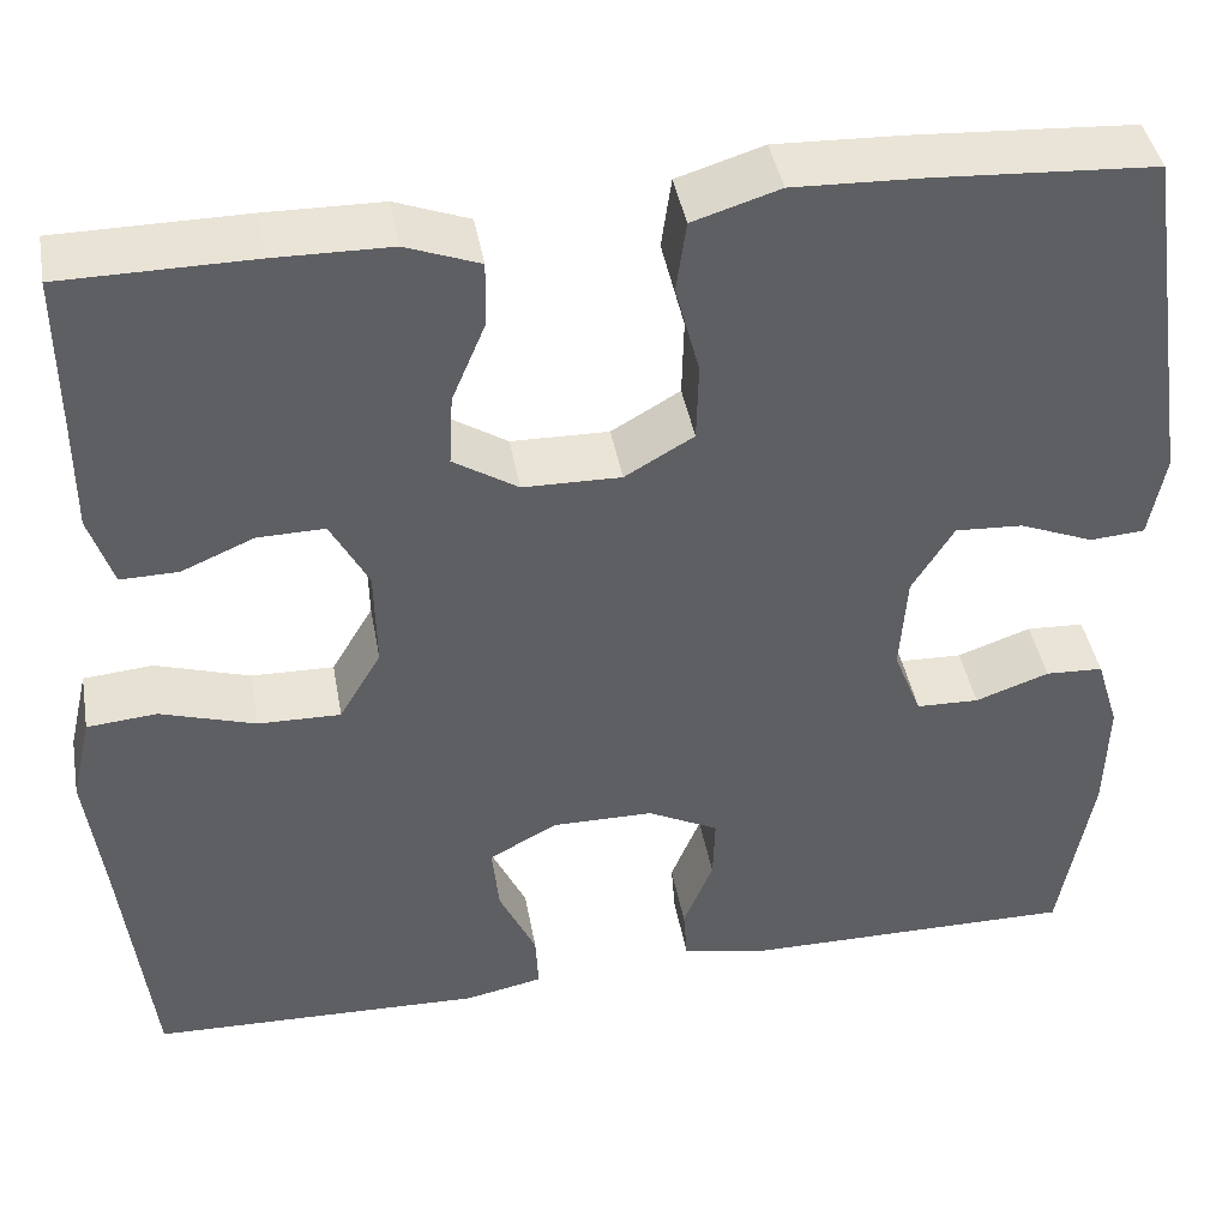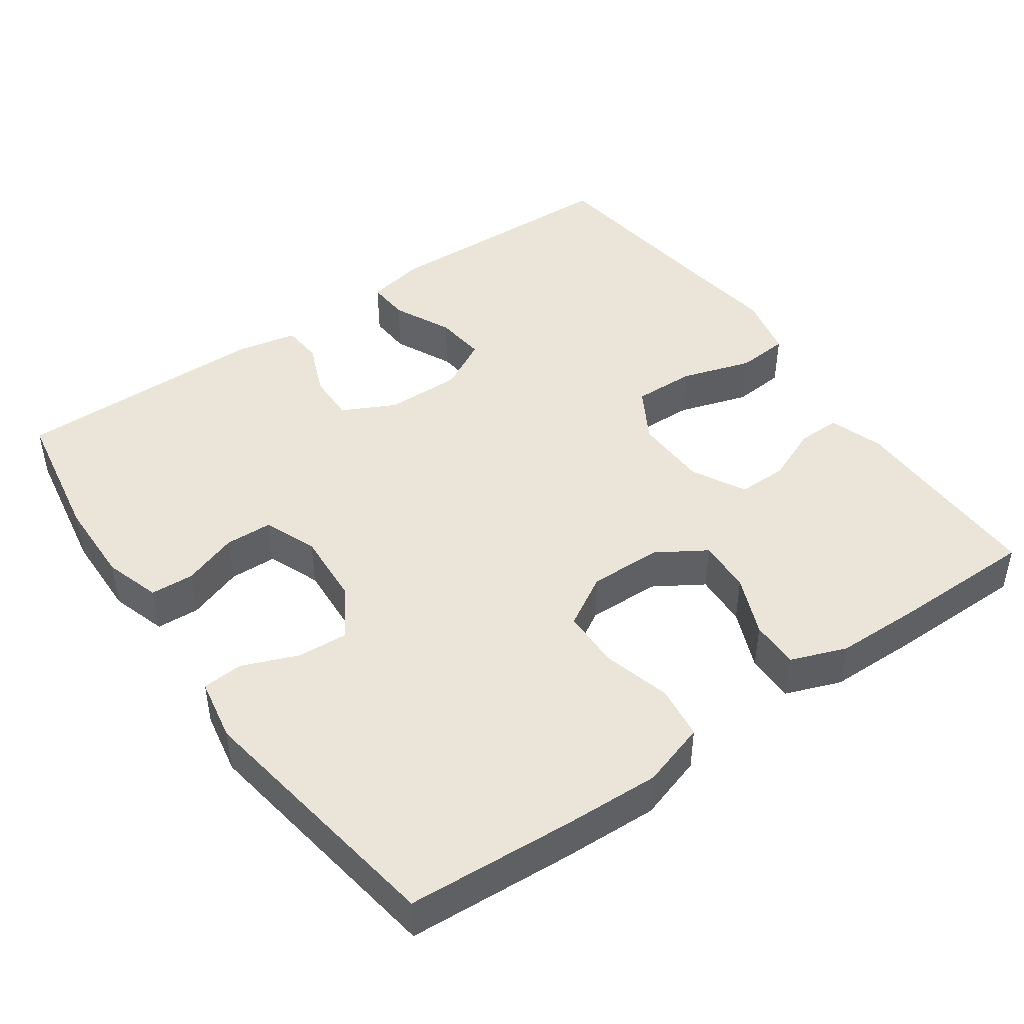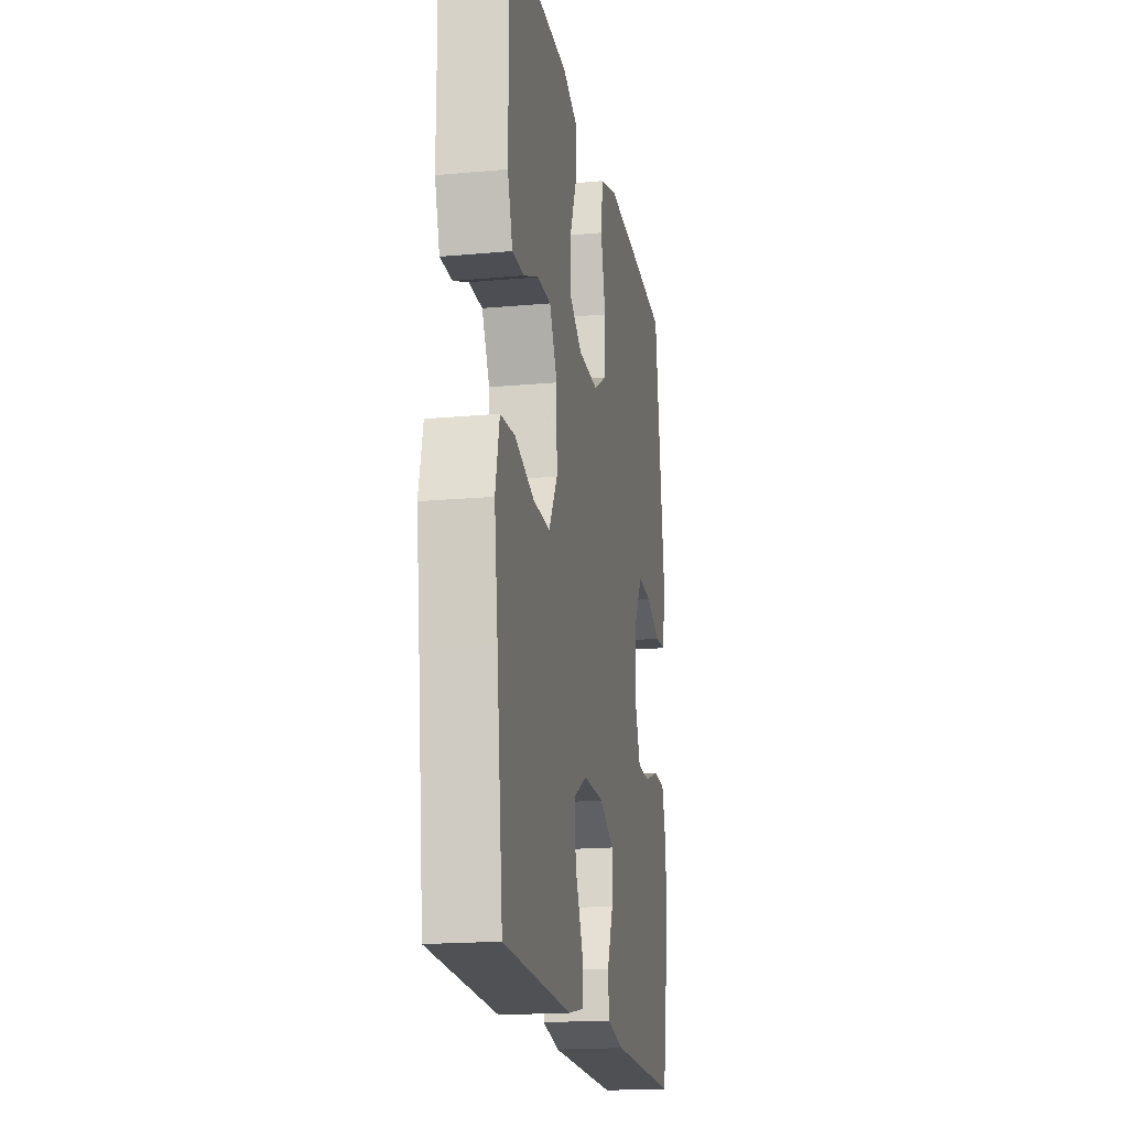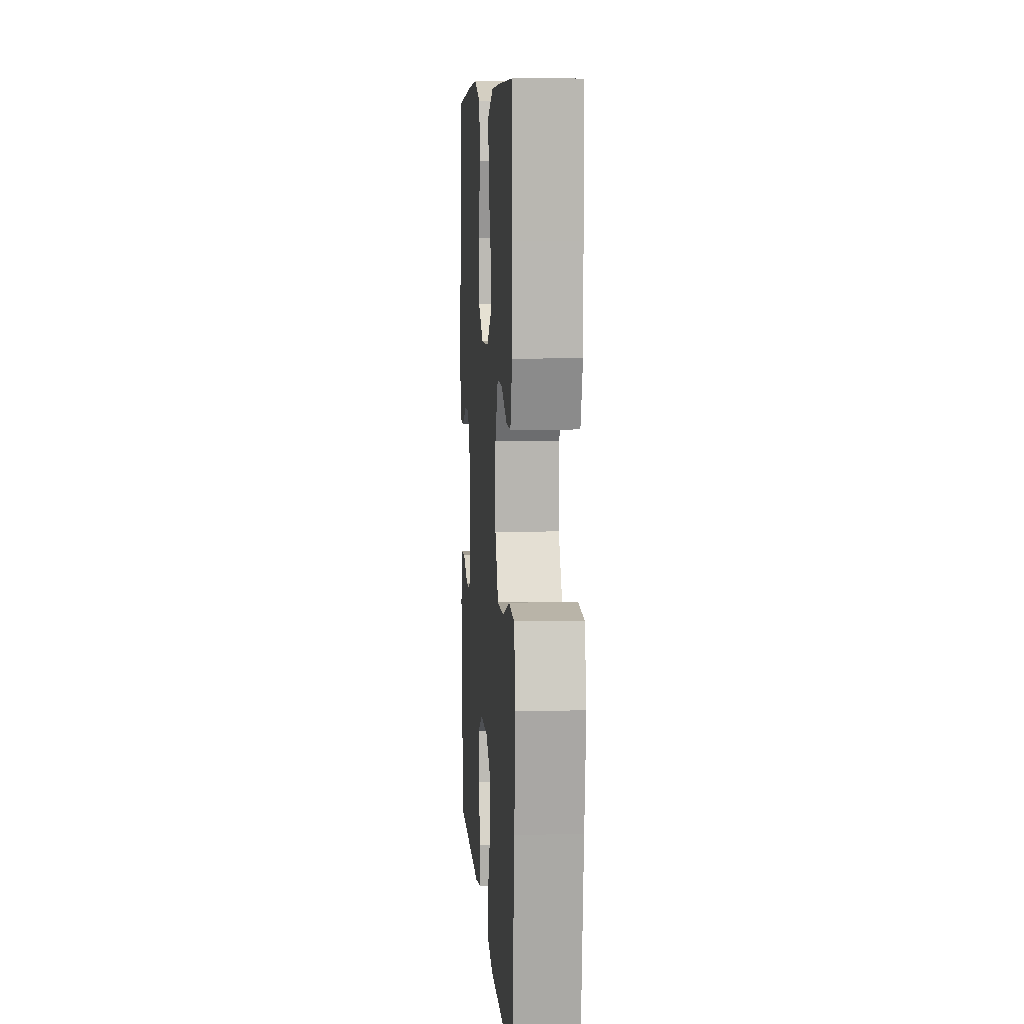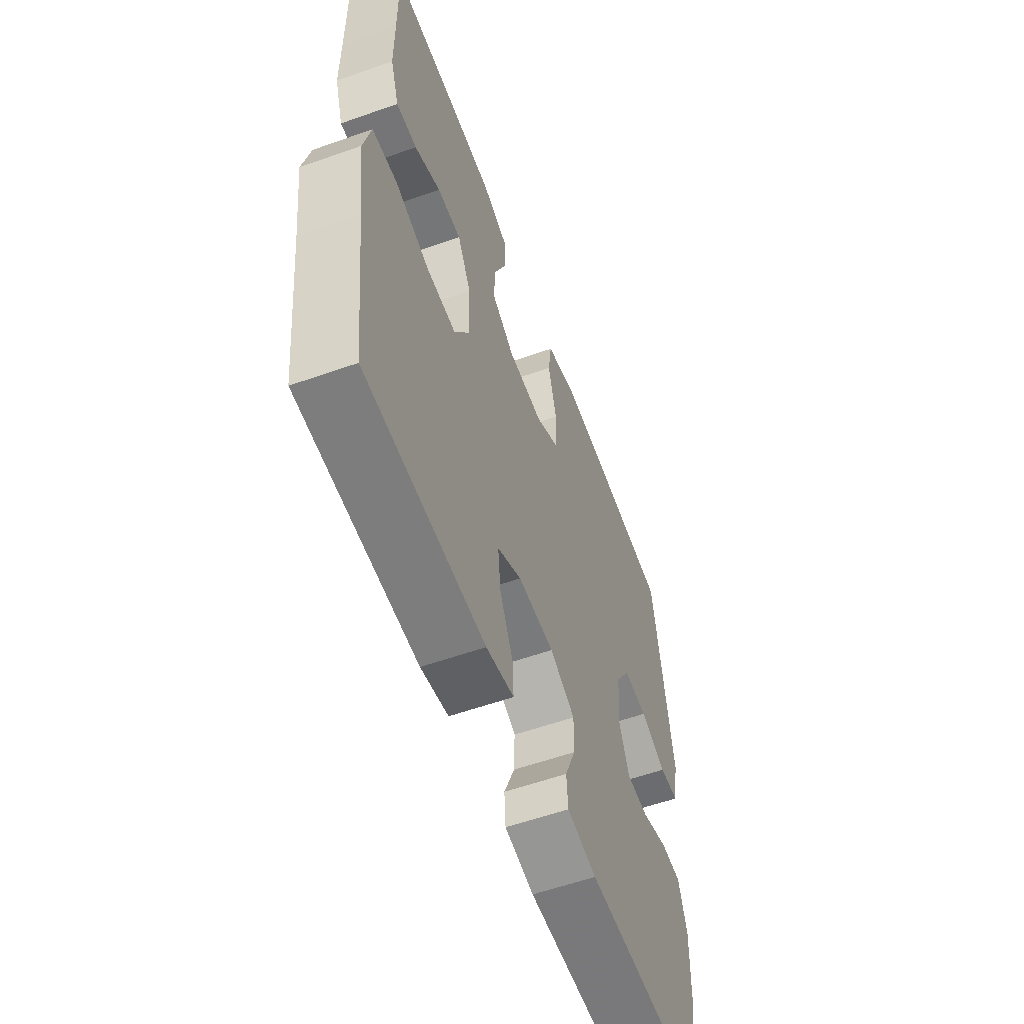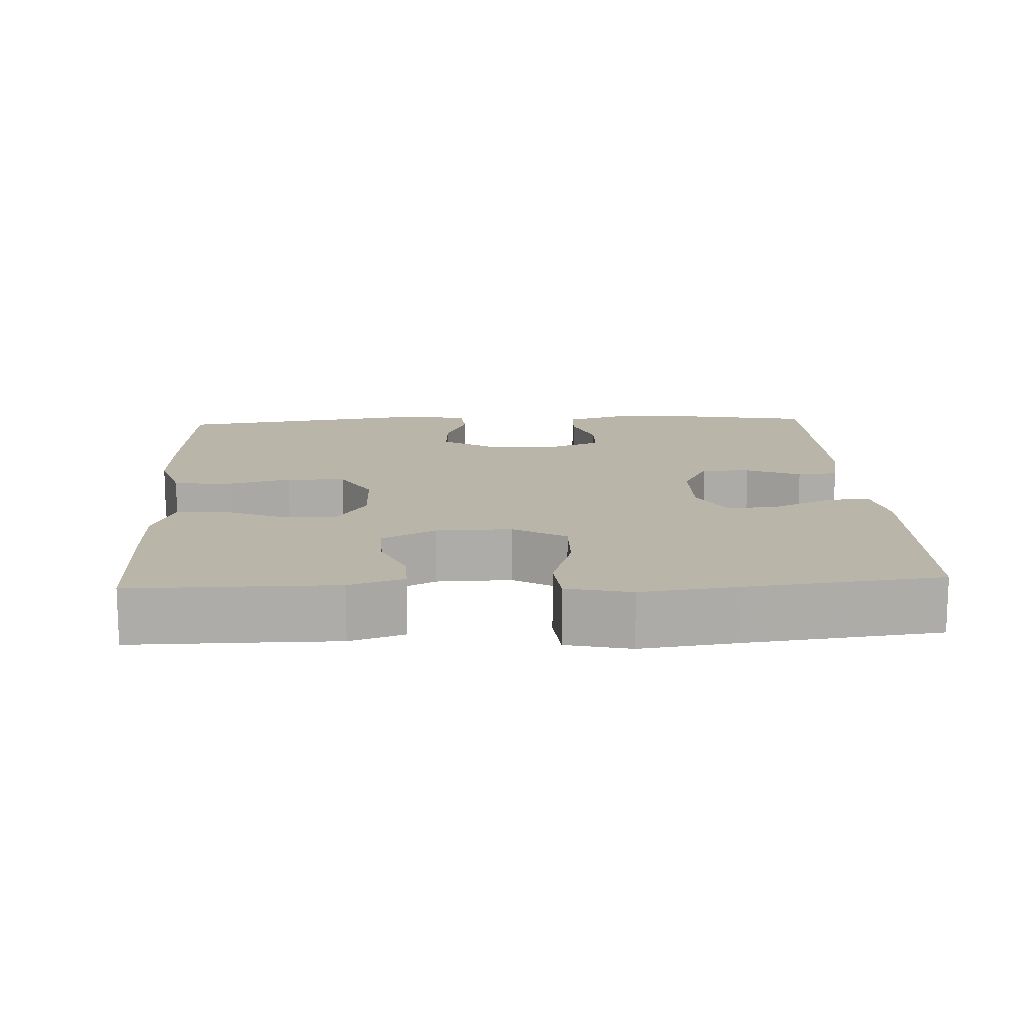
<metadata>
{"format":"obj","ext":"obj","renderer":"f3d","projection":"perspective","resolution":1024,"background":"white","views":[{"elev":42.3,"azim":169.8,"up":"+Z"},{"elev":45.2,"azim":-35.3,"up":"+Y"},{"elev":-18.3,"azim":100.0,"up":"+Z"},{"elev":8.2,"azim":86.0,"up":"+Z"},{"elev":-57.5,"azim":110.2,"up":"+Z"},{"elev":13.7,"azim":87.1,"up":"+Y"}]}
</metadata>
<code>
v -0.5 0.07 0.5
v -0.278 0.07 0.514
v -0.149 0.07 0.519
v -0.062 0.07 0.492
v -0.052 0.07 0.421
v -0.076 0.07 0.329
v -0.074 0.07 0.25
v -0.005 0.07 0.21
v 0.093 0.07 0.212
v 0.158 0.07 0.253
v 0.154 0.07 0.325
v 0.12 0.07 0.406
v 0.119 0.07 0.471
v 0.193 0.07 0.499
v 0.31 0.07 0.501
v 0.5 0.07 0.5
v 0.499 0.07 0.344
v 0.499 0.07 0.229
v 0.475 0.07 0.156
v 0.417 0.07 0.157
v 0.344 0.07 0.188
v 0.277 0.07 0.189
v 0.239 0.07 0.118
v 0.237 0.07 0.017
v 0.279 0.07 -0.054
v 0.362 0.07 -0.052
v 0.457 0.07 -0.022
v 0.527 0.07 -0.028
v 0.547 0.07 -0.114
v 0.53 0.07 -0.244
v 0.5 0.07 -0.5
v 0.166 0.07 -0.51
v 0.088 0.07 -0.494
v 0.091 0.07 -0.437
v 0.128 0.07 -0.358
v 0.135 0.07 -0.289
v 0.067 0.07 -0.252
v -0.035 0.07 -0.253
v -0.106 0.07 -0.289
v -0.104 0.07 -0.354
v -0.074 0.07 -0.427
v -0.078 0.07 -0.481
v -0.161 0.07 -0.498
v -0.5 0.07 -0.5
v -0.533 0.07 -0.314
v -0.536 0.07 -0.199
v -0.513 0.07 -0.124
v -0.455 0.07 -0.121
v -0.381 0.07 -0.147
v -0.318 0.07 -0.145
v -0.29 0.07 -0.074
v -0.297 0.07 0.025
v -0.339 0.07 0.093
v -0.407 0.07 0.089
v -0.481 0.07 0.059
v -0.536 0.07 0.063
v -0.552 0.07 0.148
v -0.5 0 0.5
v -0.278 0 0.514
v -0.149 0 0.519
v -0.062 0 0.492
v -0.052 0 0.421
v -0.076 0 0.329
v -0.074 0 0.25
v -0.005 0 0.21
v 0.093 0 0.212
v 0.158 0 0.253
v 0.154 0 0.325
v 0.12 0 0.406
v 0.119 0 0.471
v 0.193 0 0.499
v 0.31 0 0.501
v 0.5 0 0.5
v 0.499 0 0.344
v 0.499 0 0.229
v 0.475 0 0.156
v 0.417 0 0.157
v 0.344 0 0.188
v 0.277 0 0.189
v 0.239 0 0.118
v 0.237 0 0.017
v 0.279 0 -0.054
v 0.362 0 -0.052
v 0.457 0 -0.022
v 0.527 0 -0.028
v 0.547 0 -0.114
v 0.53 0 -0.244
v 0.5 0 -0.5
v 0.166 0 -0.51
v 0.088 0 -0.494
v 0.091 0 -0.437
v 0.128 0 -0.358
v 0.135 0 -0.289
v 0.067 0 -0.252
v -0.035 0 -0.253
v -0.106 0 -0.289
v -0.104 0 -0.354
v -0.074 0 -0.427
v -0.078 0 -0.481
v -0.161 0 -0.498
v -0.5 0 -0.5
v -0.533 0 -0.314
v -0.536 0 -0.199
v -0.513 0 -0.124
v -0.455 0 -0.121
v -0.381 0 -0.147
v -0.318 0 -0.145
v -0.29 0 -0.074
v -0.297 0 0.025
v -0.339 0 0.093
v -0.407 0 0.089
v -0.481 0 0.059
v -0.536 0 0.063
v -0.552 0 0.148
f 4 5 6
f 3 4 6
f 2 3 6
f 1 2 6
f 57 1 6
f 56 57 6
f 55 56 6
f 54 55 6
f 53 54 6 7
f 52 53 7 8
f 51 52 8 9
f 50 51 9 10
f 47 48 49
f 46 47 49
f 45 46 49
f 44 45 49
f 43 44 49
f 42 43 49
f 41 42 49
f 40 41 49
f 39 40 49 50
f 38 39 50 10
f 33 34 35
f 32 33 35
f 31 32 35
f 30 31 35
f 30 35 36
f 29 30 36
f 28 29 36
f 27 28 36
f 26 27 36
f 25 26 36 37
f 19 20 21
f 18 19 21
f 17 18 21
f 17 21 22
f 16 17 22
f 15 16 22
f 14 15 22
f 13 14 22
f 12 13 22
f 11 12 22
f 10 11 22 23
f 24 25 37 38
f 10 23 24 38
f 63 62 61
f 63 61 60
f 63 60 59
f 63 59 58
f 63 58 114
f 63 114 113
f 63 113 112
f 63 112 111
f 64 63 111 110
f 65 64 110 109
f 66 65 109 108
f 67 66 108 107
f 106 105 104
f 106 104 103
f 106 103 102
f 106 102 101
f 106 101 100
f 106 100 99
f 106 99 98
f 106 98 97
f 107 106 97 96
f 67 107 96 95
f 92 91 90
f 92 90 89
f 92 89 88
f 92 88 87
f 93 92 87
f 93 87 86
f 93 86 85
f 93 85 84
f 93 84 83
f 94 93 83 82
f 78 77 76
f 78 76 75
f 78 75 74
f 79 78 74
f 79 74 73
f 79 73 72
f 79 72 71
f 79 71 70
f 79 70 69
f 79 69 68
f 80 79 68 67
f 95 94 82 81
f 95 81 80 67
f 1 58 59 2
f 2 59 60 3
f 3 60 61 4
f 4 61 62 5
f 5 62 63 6
f 6 63 64 7
f 7 64 65 8
f 8 65 66 9
f 9 66 67 10
f 10 67 68 11
f 11 68 69 12
f 12 69 70 13
f 13 70 71 14
f 14 71 72 15
f 15 72 73 16
f 16 73 74 17
f 17 74 75 18
f 18 75 76 19
f 19 76 77 20
f 20 77 78 21
f 21 78 79 22
f 22 79 80 23
f 23 80 81 24
f 24 81 82 25
f 25 82 83 26
f 26 83 84 27
f 27 84 85 28
f 28 85 86 29
f 29 86 87 30
f 30 87 88 31
f 31 88 89 32
f 32 89 90 33
f 33 90 91 34
f 34 91 92 35
f 35 92 93 36
f 36 93 94 37
f 37 94 95 38
f 38 95 96 39
f 39 96 97 40
f 40 97 98 41
f 41 98 99 42
f 42 99 100 43
f 43 100 101 44
f 44 101 102 45
f 45 102 103 46
f 46 103 104 47
f 47 104 105 48
f 48 105 106 49
f 49 106 107 50
f 50 107 108 51
f 51 108 109 52
f 52 109 110 53
f 53 110 111 54
f 54 111 112 55
f 55 112 113 56
f 56 113 114 57
f 57 114 58 1

</code>
